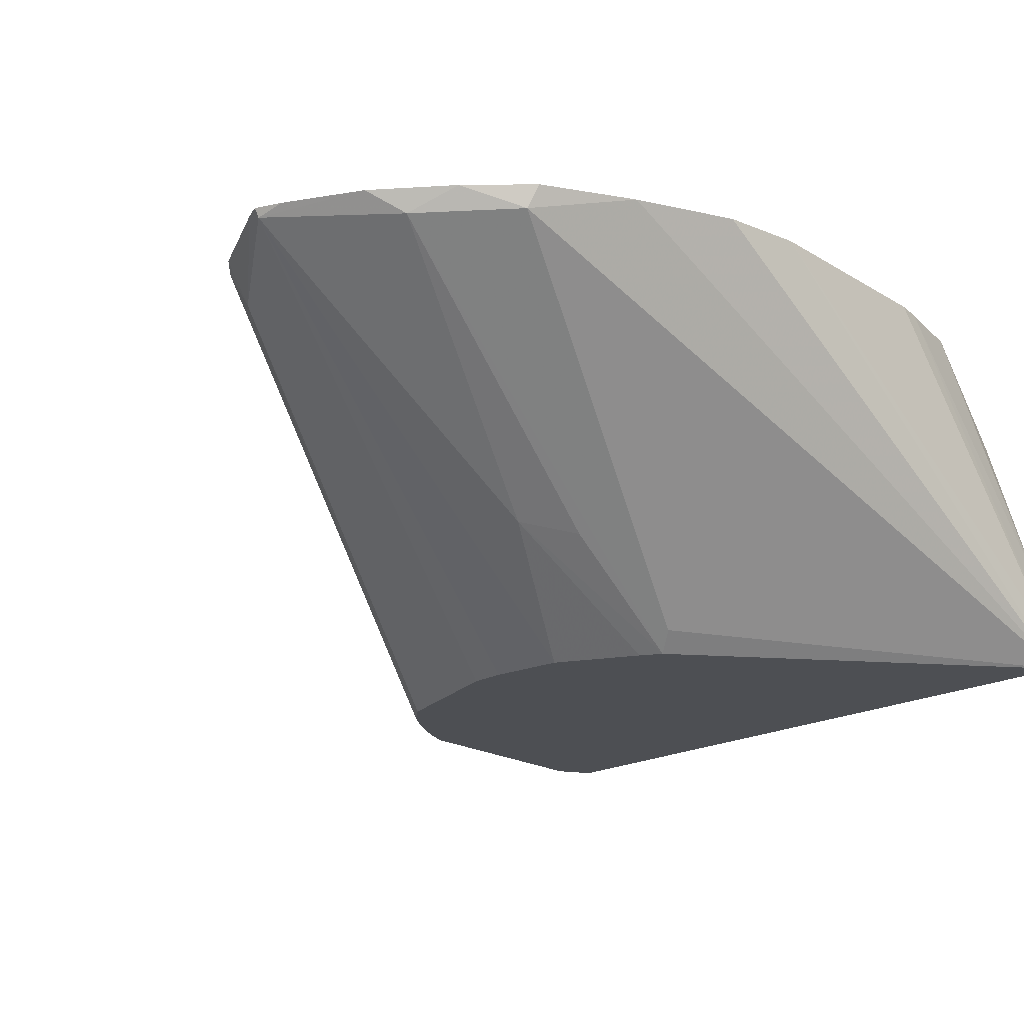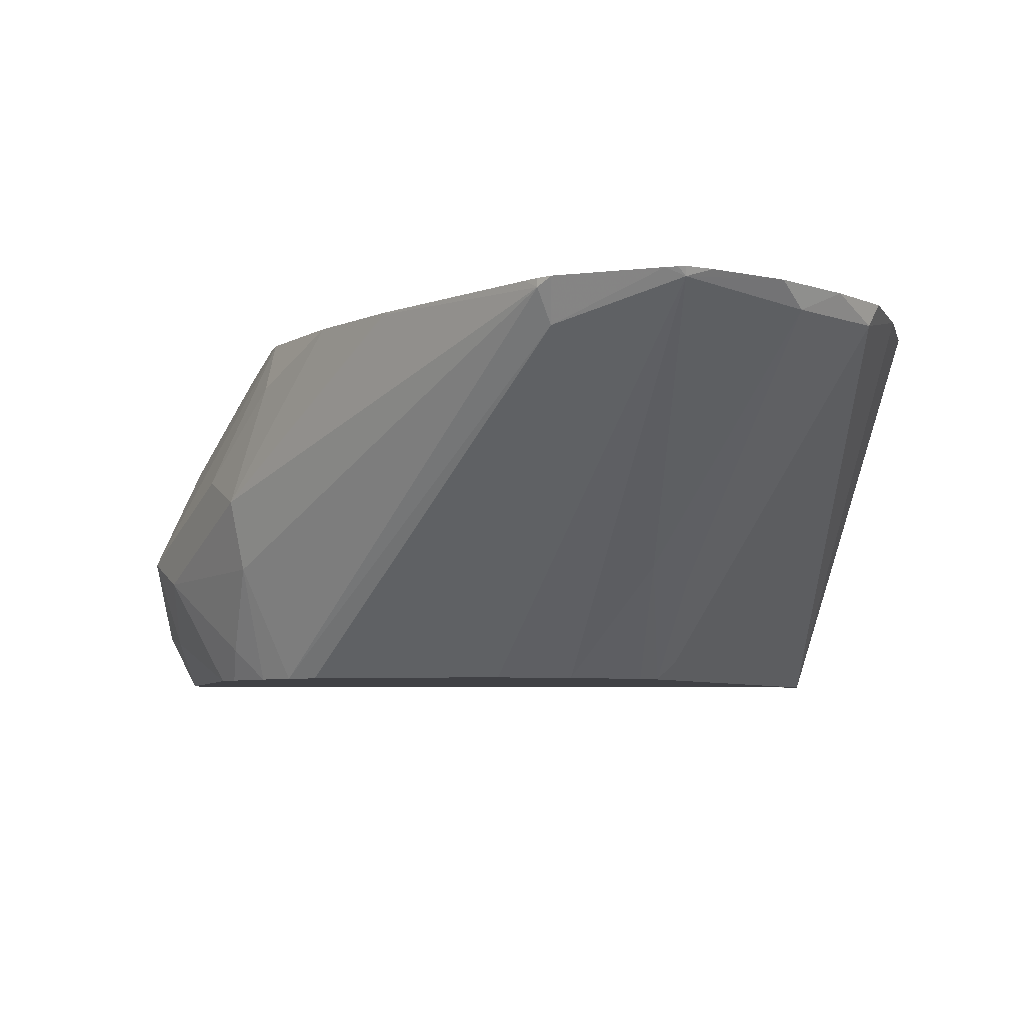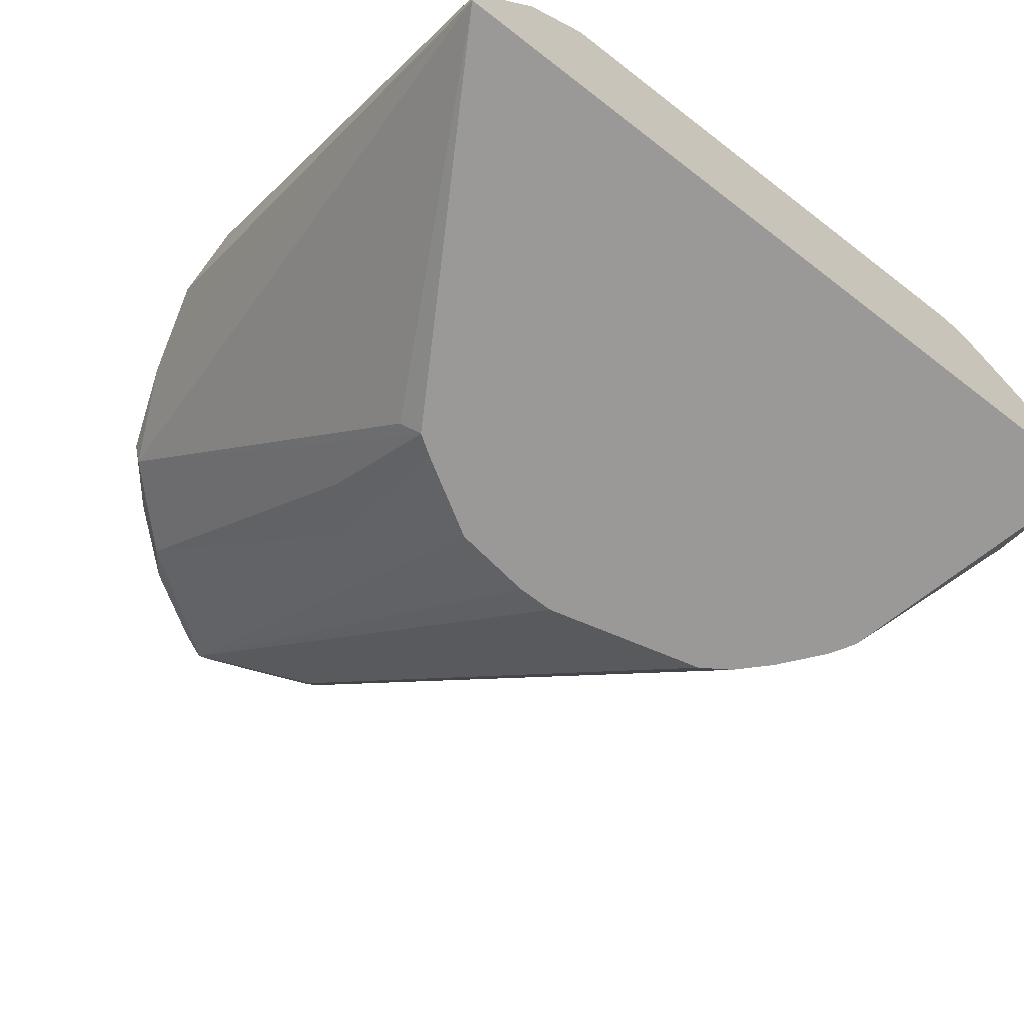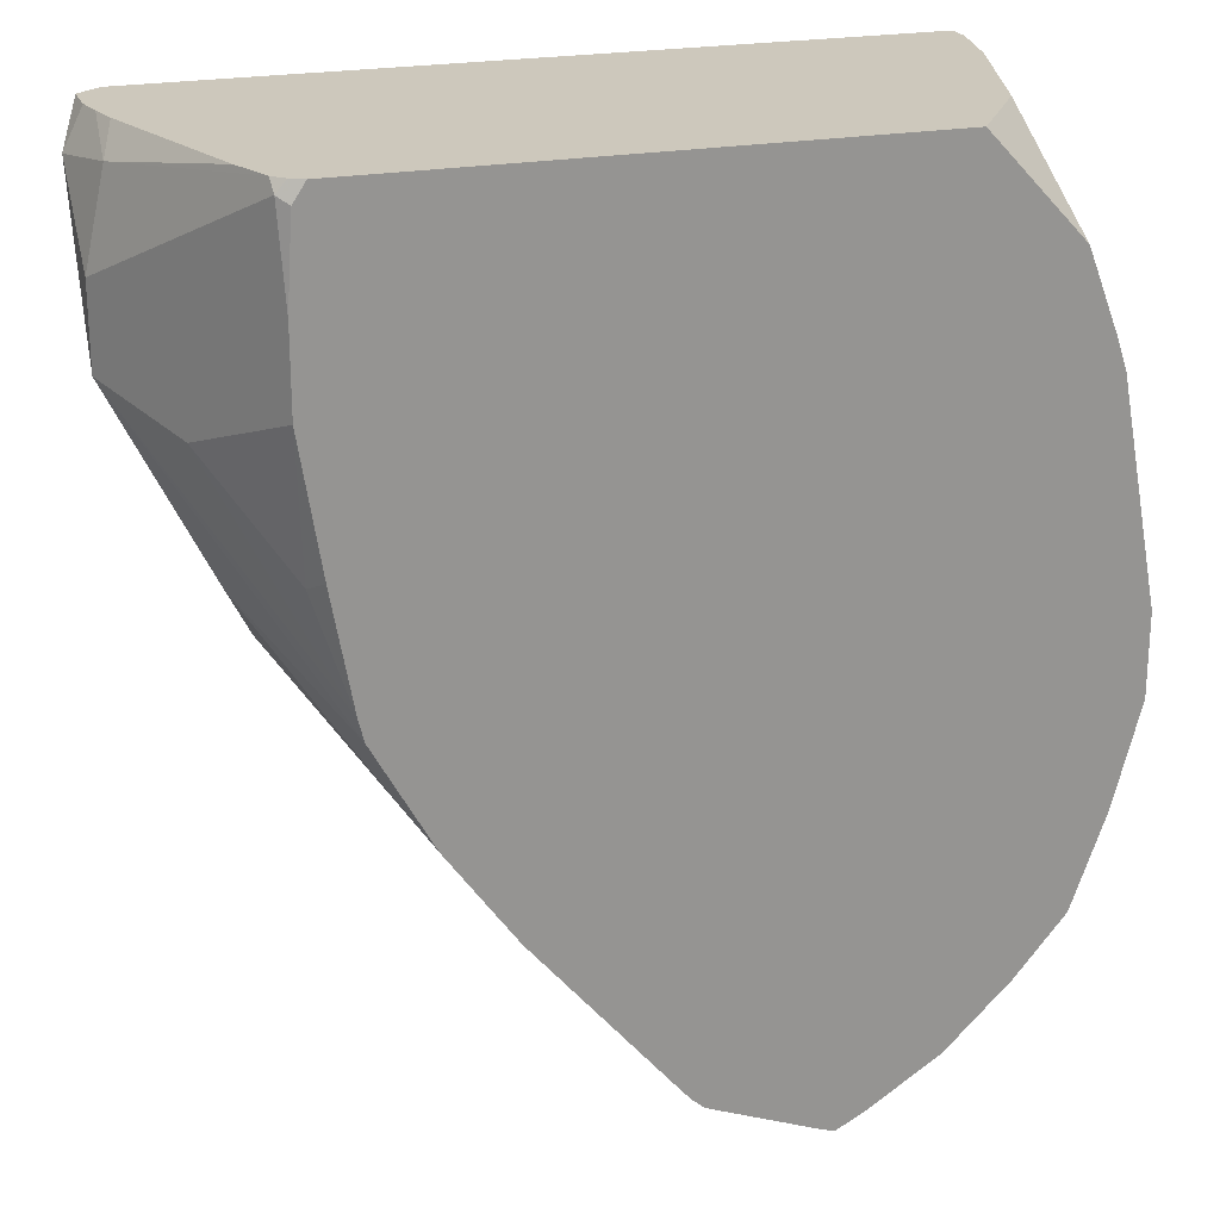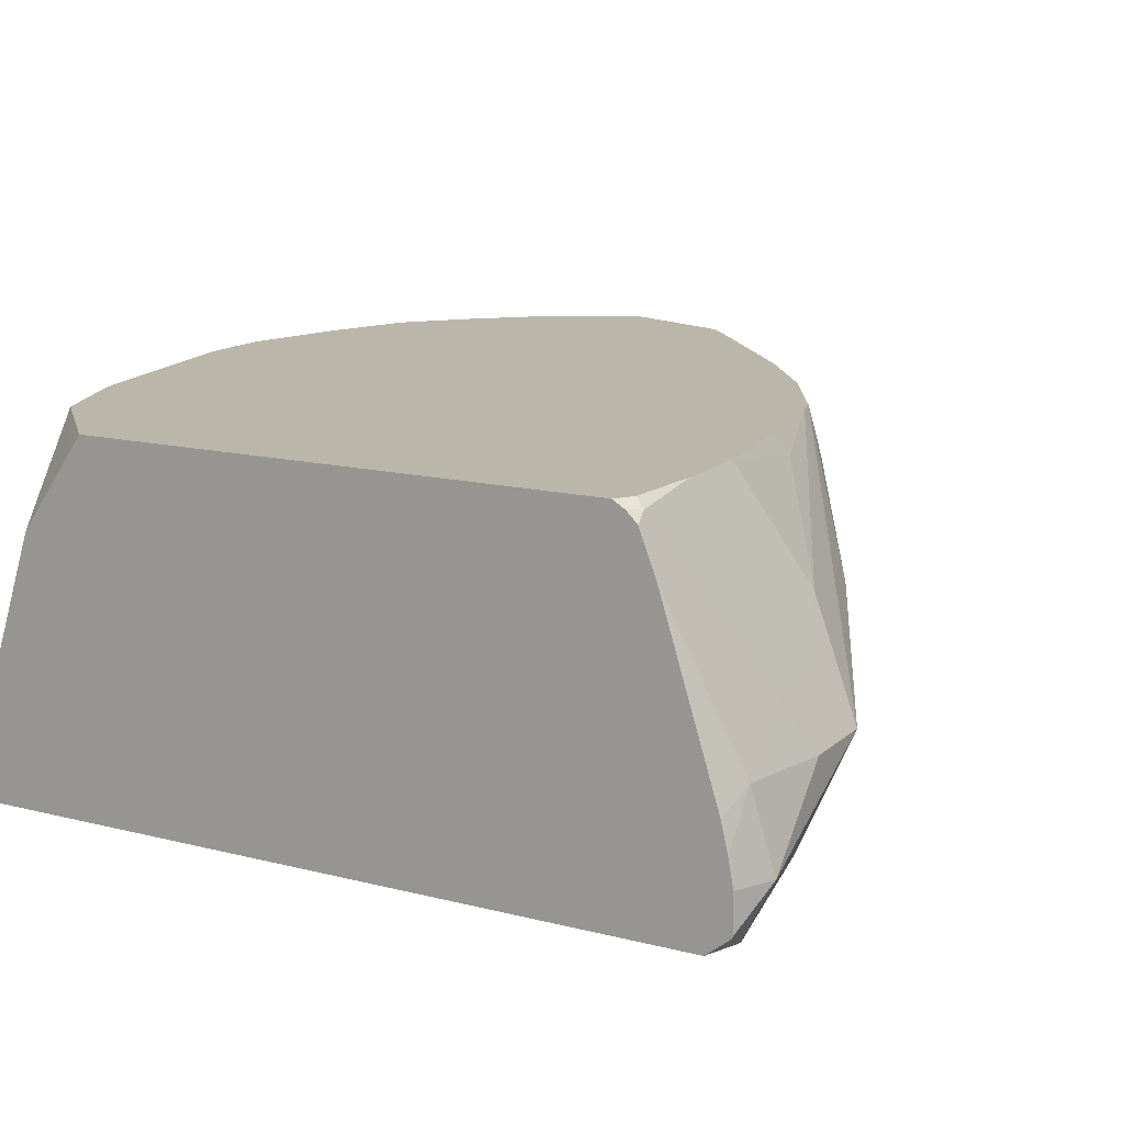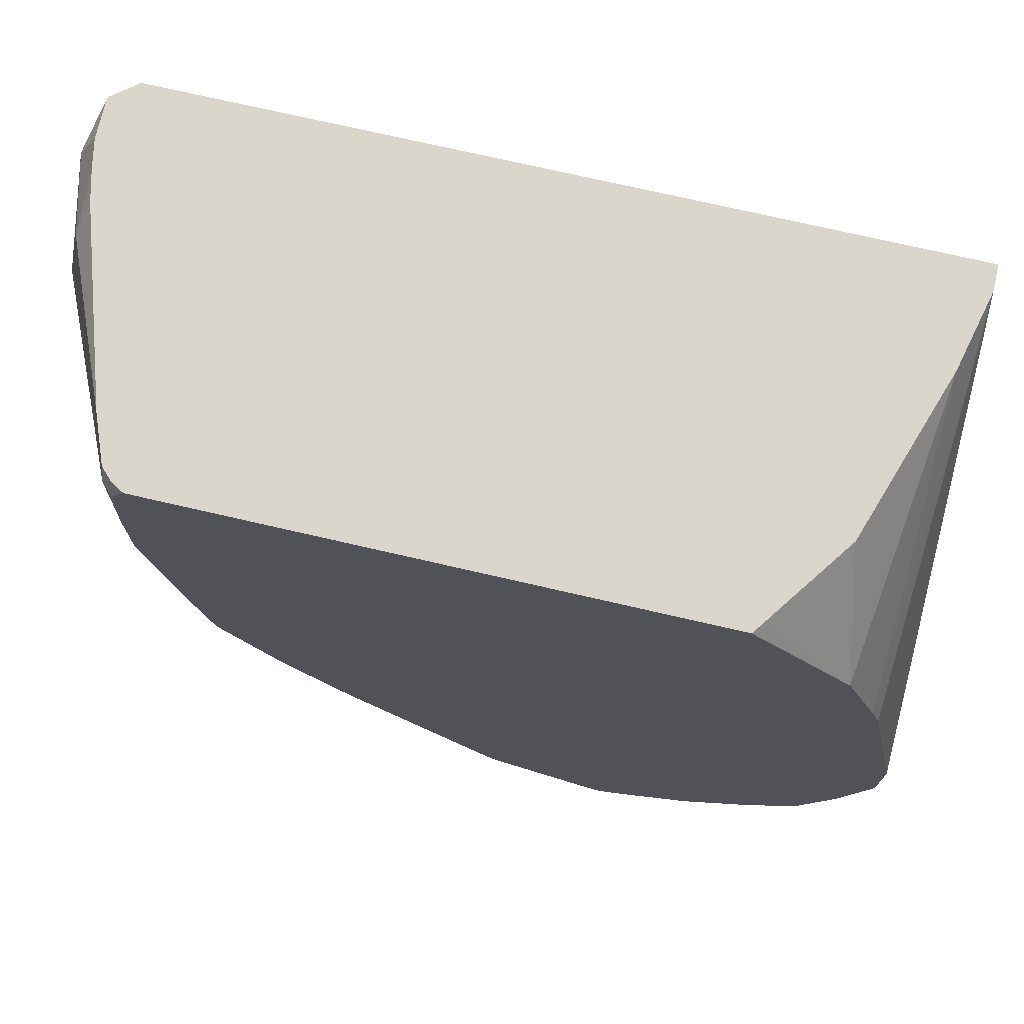
<metadata>
{"format":"obj","ext":"obj","renderer":"f3d","projection":"perspective","resolution":1024,"background":"white","views":[{"elev":-17.6,"azim":50.7,"up":"+Z"},{"elev":-5.9,"azim":-1.9,"up":"+Z"},{"elev":-68.9,"azim":142.4,"up":"+Z"},{"elev":22.1,"azim":-18.7,"up":"+Y"},{"elev":14.1,"azim":-150.8,"up":"+Z"},{"elev":73.6,"azim":13.0,"up":"+Y"}]}
</metadata>
<code>
v -0.1332 0.1254 0.2371
v -0.1332 0.1052 0.2371
v -0.1418 0.2311 0.1461
v -0.1418 0.2311 0.1523
v -0.1432 0.179 0.2371
v -0.1399 0.07995 0.2371
v -0.3312 0.2311 0.1461
v -0.151 0.05538 0.2316
v -0.1913 0.1359 0.151
v -0.1962 0.1384 0.1461
v -0.1463 0.2311 0.1716
v -0.1455 0.1857 0.2371
v -0.1483 0.05678 0.2371
v -0.3348 0.2215 0.1461
v -0.3372 0.2311 0.1509
v -0.1605 0.04241 0.2371
v -0.1712 0.03525 0.2316
v -0.1913 0.1057 0.1712
v -0.2014 0.09398 0.1745
v -0.2014 0.1349 0.1461
v -0.1601 0.2311 0.2132
v -0.1533 0.2059 0.2371
v -0.3356 0.2215 0.1477
v -0.3202 0.1611 0.1461
v -0.3373 0.2014 0.1586
v -0.3375 0.2311 0.1515
v -0.3423 0.2215 0.1611
v -0.1767 0.02694 0.2371
v -0.2014 0.01343 0.2349
v -0.2215 0.1229 0.1461
v -0.1745 0.2311 0.2335
v -0.1772 0.2311 0.2371
v -0.3163 0.1546 0.1461
v -0.3356 0.1678 0.1745
v -0.3423 0.1812 0.1812
v -0.3375 0.2311 0.1611
v -0.3373 0.224 0.1812
v -0.3423 0.2014 0.1812
v -0.1948 0.01561 0.2371
v -0.2014 0.01234 0.2371
v -0.2032 0.01281 0.2371
v -0.2061 0.01384 0.2371
v -0.2316 0.03022 0.2265
v -0.2618 0.1141 0.1544
v -0.2513 0.1202 0.1461
v -0.2416 0.1202 0.1461
v -0.3099 0.2311 0.2371
v -0.3072 0.1435 0.1461
v -0.3155 0.1476 0.1544
v -0.3272 0.1611 0.1636
v -0.3121 0.1309 0.1762
v -0.3155 0.1275 0.1946
v -0.3289 0.1544 0.1879
v -0.3289 0.1745 0.2081
v -0.3356 0.1879 0.1946
v -0.3222 0.1409 0.2014
v -0.3029 0.1199 0.2371
v -0.3043 0.1254 0.2371
v -0.3362 0.2311 0.1681
v -0.3222 0.2215 0.2215
v -0.3158 0.2311 0.2325
v -0.32 0.2311 0.2215
v -0.3344 0.2311 0.1755
v -0.3356 0.2081 0.1946
v -0.2318 0.02409 0.2371
v -0.2349 0.02686 0.2349
v -0.2995 0.1358 0.1461
v -0.292 0.1308 0.1461
v -0.3128 0.2311 0.2354
v -0.313 0.2265 0.2371
v -0.2718 0.07048 0.2366
v -0.2718 0.07048 0.2371
v -0.2886 0.09398 0.2371
v -0.3054 0.1175 0.2249
v -0.3121 0.151 0.2316
v -0.3144 0.1857 0.2371
v -0.3093 0.1538 0.2371
v -0.3155 0.2282 0.2349
v -0.3144 0.2059 0.2371
v -0.313 0.2311 0.2352
v -0.2349 0.02686 0.2371
v -0.2377 0.03003 0.2371
f 33 50 34
f 34 50 49
f 34 49 51
f 34 51 52
f 34 52 56
f 34 56 53
f 34 53 35
f 36 37 59
f 35 55 64
f 35 64 38
f 35 53 56
f 35 56 57
f 35 57 58
f 35 58 54
f 33 49 50
f 35 54 55
f 33 48 49
f 27 38 37
f 29 45 46
f 37 60 61
f 22 31 32
f 23 25 27
f 24 33 34
f 24 34 25
f 25 34 35
f 25 35 27
f 26 27 36
f 27 37 36
f 27 35 38
f 28 39 29
f 29 39 40
f 29 40 41
f 29 41 42
f 29 42 43
f 29 43 44
f 29 44 45
f 29 46 30
f 37 61 62
f 54 76 55
f 37 63 59
f 55 79 64
f 56 74 57
f 57 74 73
f 58 77 75
f 60 78 61
f 60 64 79
f 60 79 78
f 55 76 79
f 61 78 80
f 66 81 82
f 66 82 71
f 69 80 78
f 69 78 70
f 70 78 79
f 71 82 72
f 75 77 76
f 65 81 66
f 54 58 75
f 21 31 22
f 54 75 76
f 37 38 64
f 37 64 60
f 43 65 66
f 43 66 67
f 43 67 68
f 43 68 44
f 44 68 45
f 47 69 70
f 48 67 51
f 48 51 49
f 51 67 66
f 51 66 52
f 52 66 71
f 52 71 72
f 52 72 73
f 52 73 74
f 52 74 56
f 37 62 63
f 19 29 30
f 42 65 43
f 17 19 18
f 1 40 39
f 1 39 28
f 1 28 16
f 1 16 13
f 1 13 6
f 1 6 2
f 2 6 3
f 1 41 40
f 3 7 15
f 3 26 36
f 3 36 59
f 3 59 63
f 3 63 62
f 3 62 61
f 3 61 80
f 3 80 69
f 3 15 26
f 1 42 41
f 1 65 42
f 1 81 65
f 19 30 20
f 1 2 3
f 1 3 4
f 1 4 5
f 1 5 12
f 1 12 22
f 1 22 32
f 1 47 70
f 1 70 79
f 1 79 76
f 1 76 77
f 1 77 58
f 1 58 57
f 1 57 73
f 1 73 72
f 1 72 82
f 1 82 81
f 3 69 47
f 3 47 32
f 1 32 47
f 3 31 21
f 8 16 17
f 8 17 10
f 8 10 9
f 10 17 18
f 10 18 19
f 10 19 20
f 11 21 22
f 8 13 16
f 11 22 12
f 14 24 25
f 14 25 23
f 15 27 26
f 16 28 17
f 17 28 29
f 3 32 31
f 17 29 19
f 14 23 15
f 7 14 15
f 15 23 27
f 4 12 5
f 6 13 8
f 3 21 11
f 3 6 8
f 3 11 4
f 3 9 10
f 3 10 20
f 3 20 30
f 3 30 46
f 3 8 9
f 3 45 68
f 3 68 67
f 3 67 48
f 3 48 33
f 3 33 24
f 3 24 14
f 3 14 7
f 3 46 45
f 4 11 12

</code>
